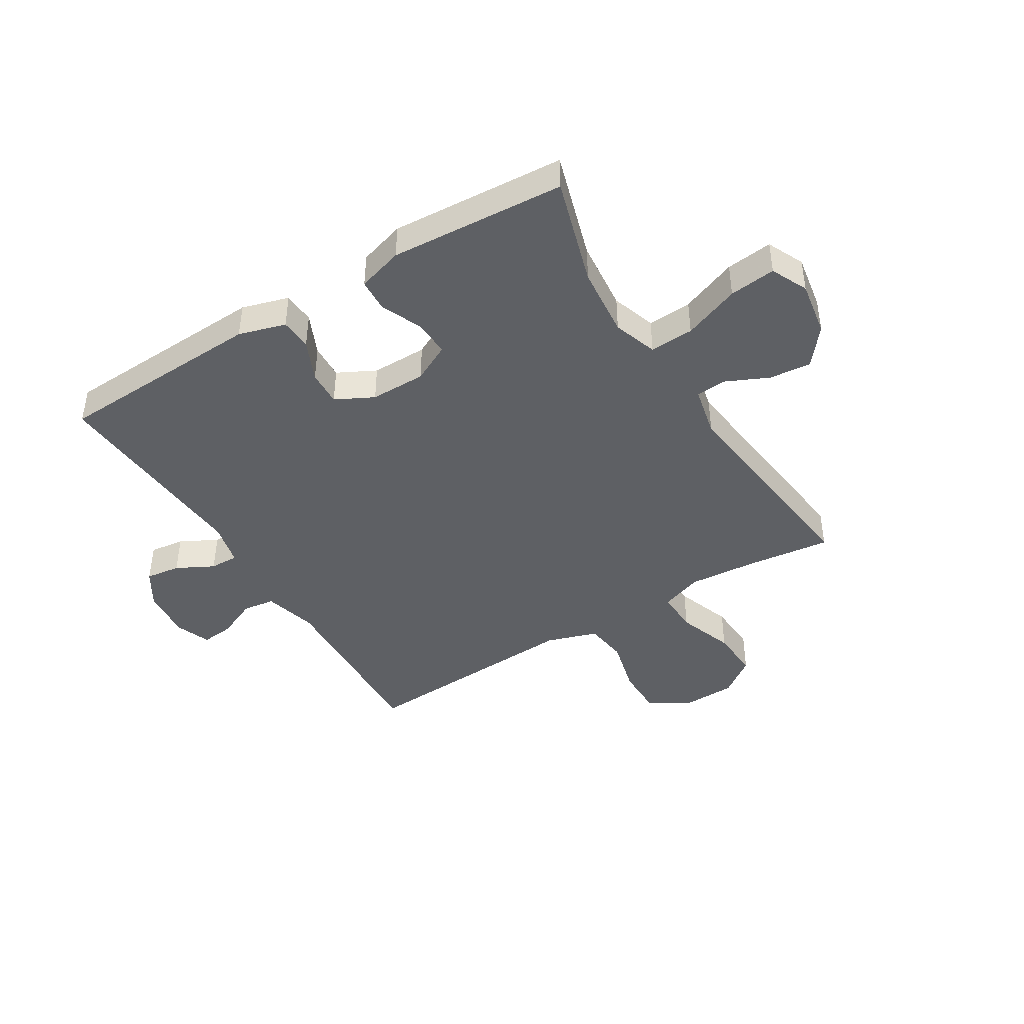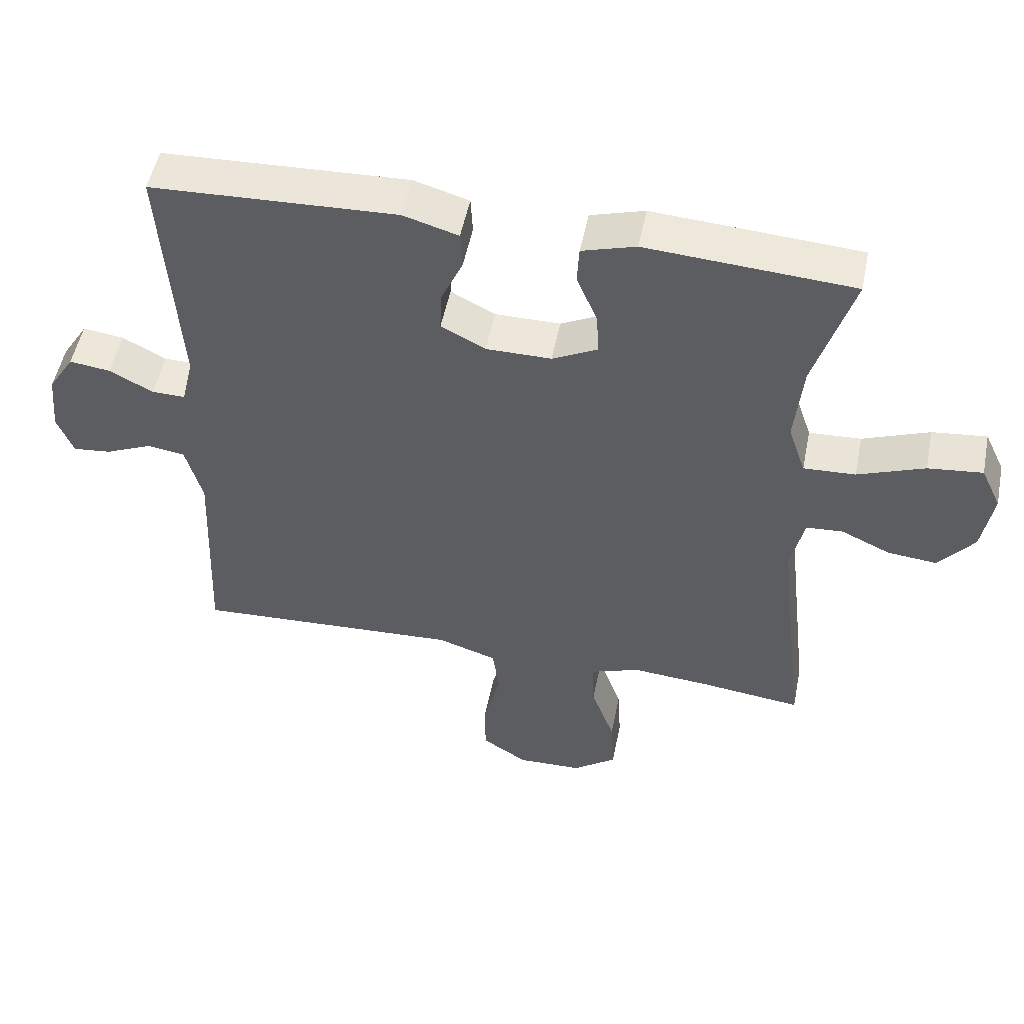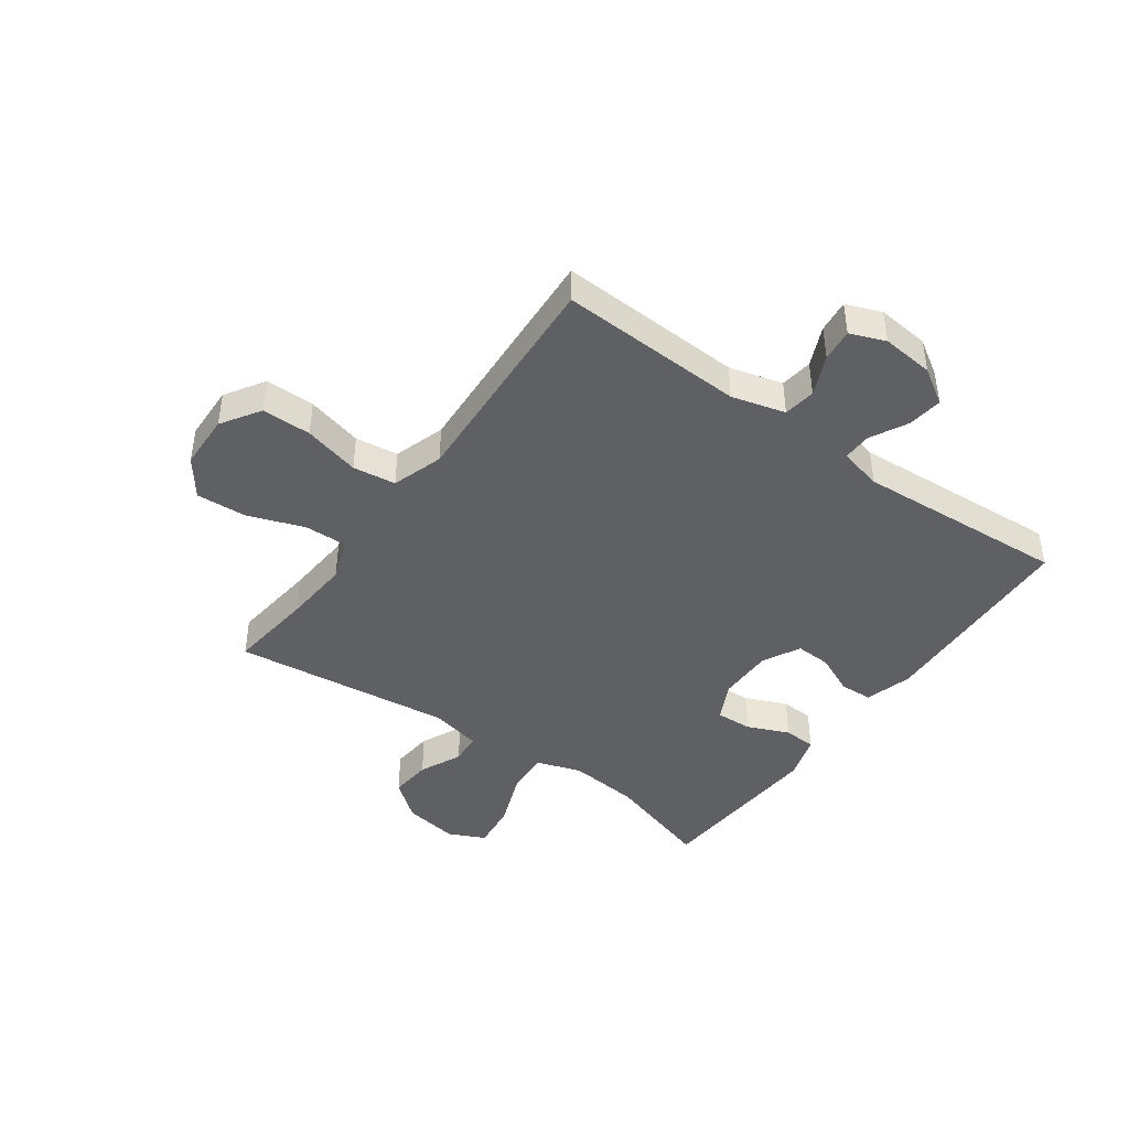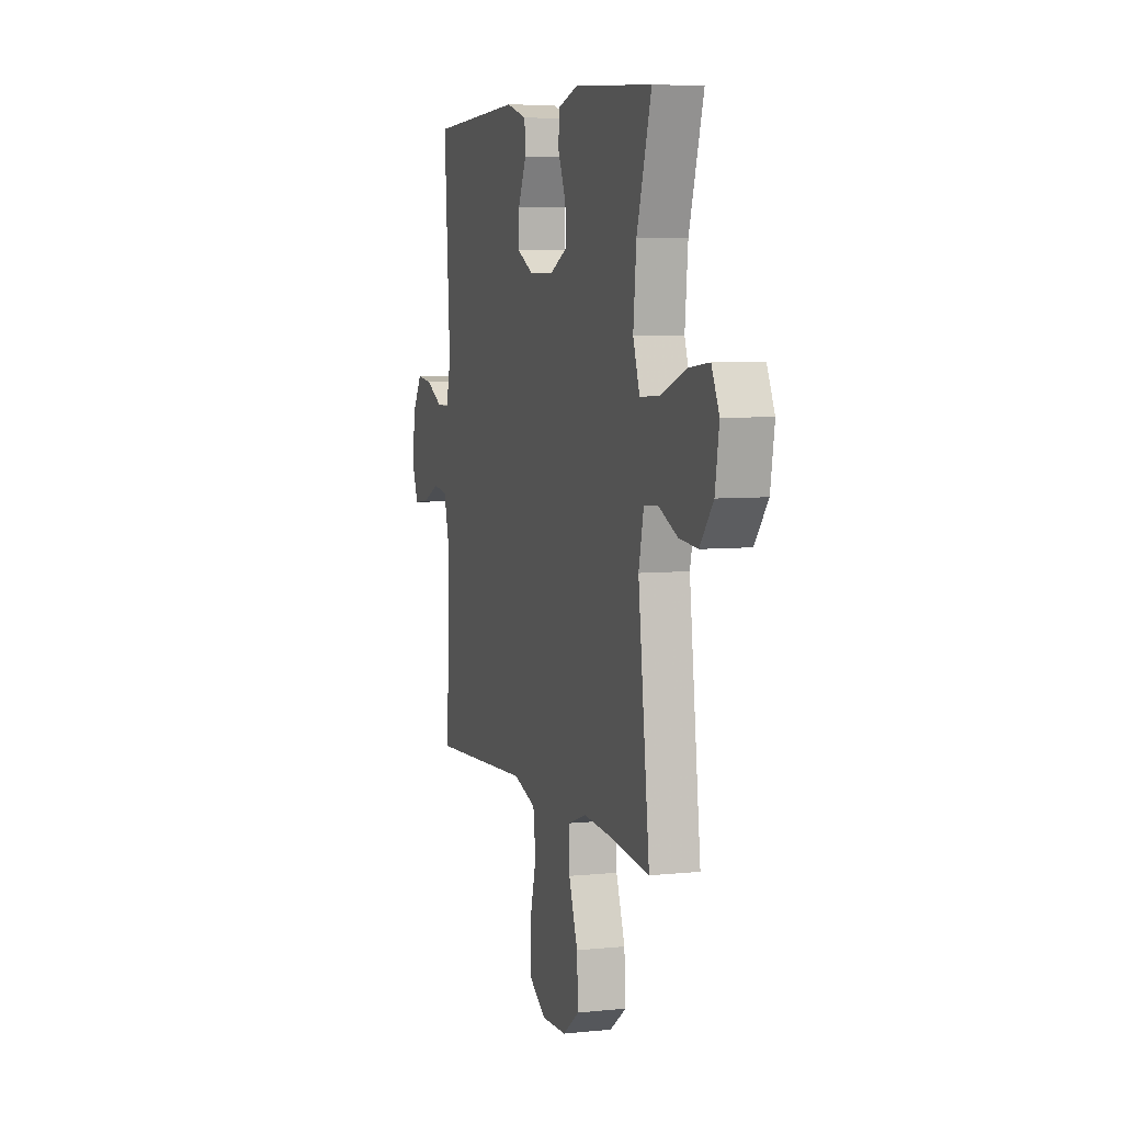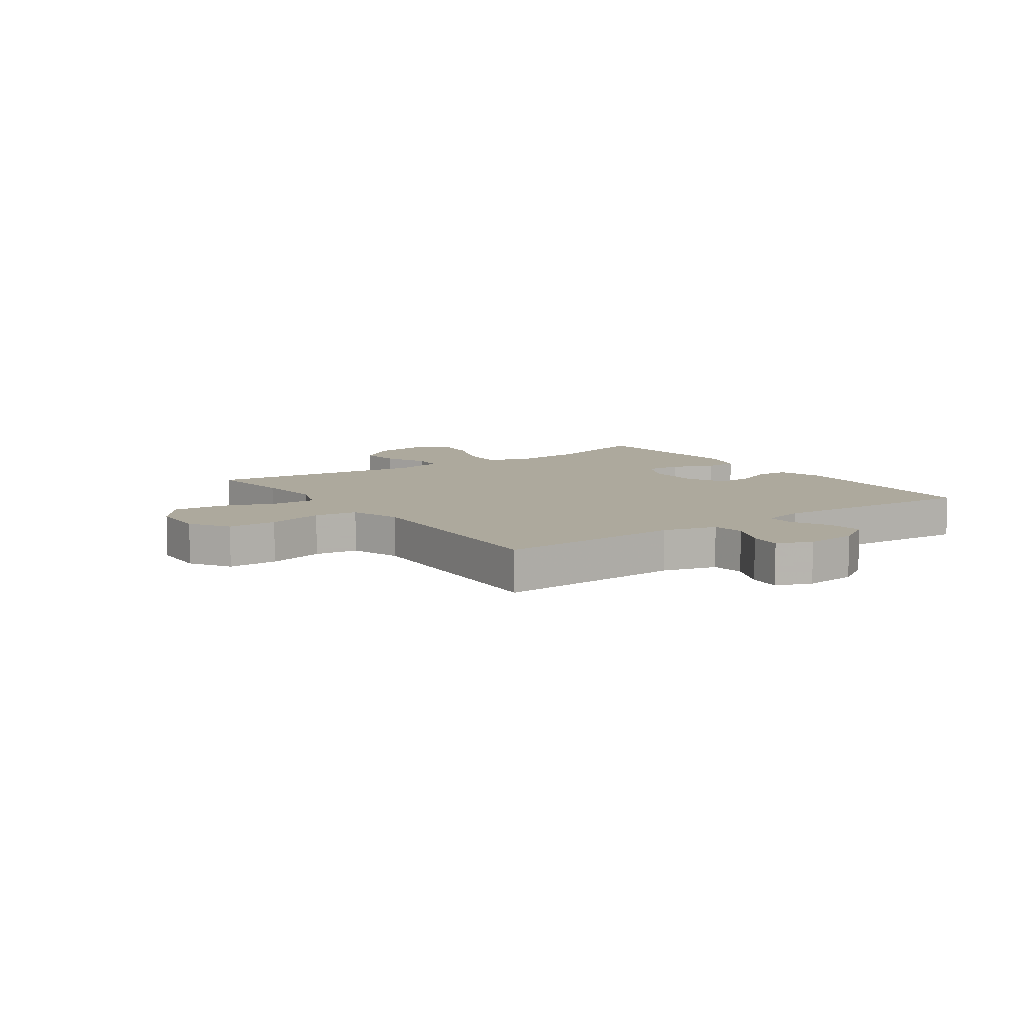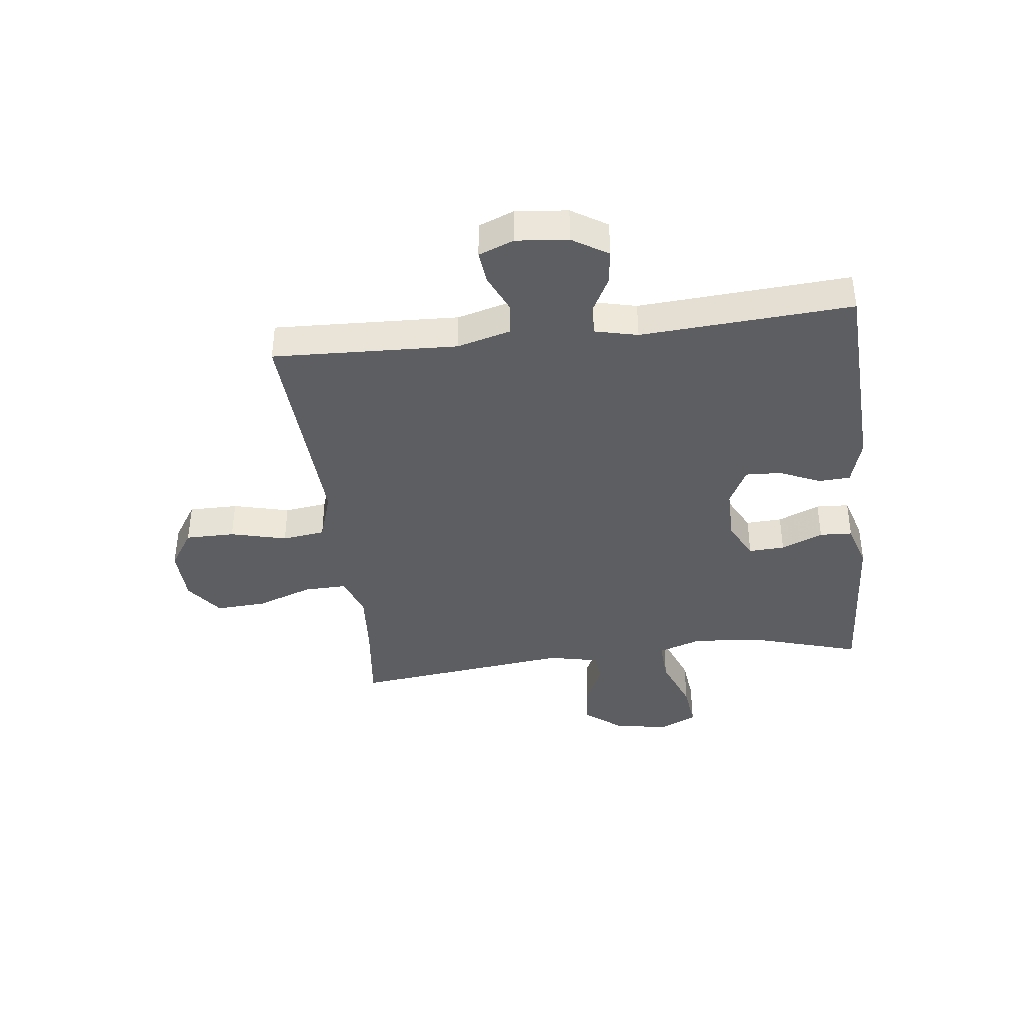
<metadata>
{"format":"obj","ext":"obj","renderer":"f3d","projection":"perspective","resolution":1024,"background":"white","views":[{"elev":-43.1,"azim":31.5,"up":"+Y"},{"elev":51.6,"azim":11.3,"up":"+Z"},{"elev":-43.4,"azim":-125.6,"up":"+Y"},{"elev":6.0,"azim":72.6,"up":"+Z"},{"elev":8.8,"azim":-125.0,"up":"+Y"},{"elev":-39.3,"azim":-83.0,"up":"+Y"}]}
</metadata>
<code>
v 0.5 0.07 0.5
v 0.443 0.07 0.312
v 0.431 0.07 0.188
v 0.457 0.07 0.111
v 0.534 0.07 0.115
v 0.633 0.07 0.153
v 0.714 0.07 0.162
v 0.744 0.07 0.098
v 0.728 0.07 0.002
v 0.676 0.07 -0.063
v 0.603 0.07 -0.056
v 0.529 0.07 -0.022
v 0.475 0.07 -0.026
v 0.455 0.07 -0.115
v 0.5 0.07 -0.5
v 0.349 0.07 -0.482
v 0.233 0.07 -0.473
v 0.16 0.07 -0.499
v 0.162 0.07 -0.574
v 0.197 0.07 -0.672
v 0.202 0.07 -0.76
v 0.137 0.07 -0.808
v 0.04 0.07 -0.811
v -0.028 0.07 -0.767
v -0.028 0.07 -0.681
v -0.003 0.07 -0.583
v -0.013 0.07 -0.508
v -0.102 0.07 -0.479
v -0.235 0.07 -0.486
v -0.5 0.07 -0.5
v -0.486 0.07 -0.178
v -0.511 0.07 -0.085
v -0.567 0.07 -0.077
v -0.637 0.07 -0.108
v -0.694 0.07 -0.114
v -0.718 0.07 -0.053
v -0.709 0.07 0.038
v -0.67 0.07 0.1
v -0.609 0.07 0.092
v -0.544 0.07 0.058
v -0.494 0.07 0.057
v -0.476 0.07 0.132
v -0.5 0.07 0.5
v -0.135 0.07 0.516
v -0.053 0.07 0.492
v -0.05 0.07 0.436
v -0.082 0.07 0.365
v -0.085 0.07 0.303
v -0.019 0.07 0.269
v 0.078 0.07 0.269
v 0.145 0.07 0.303
v 0.142 0.07 0.366
v 0.111 0.07 0.439
v 0.114 0.07 0.496
v 0.194 0.07 0.52
v 0.5 0 0.5
v 0.443 0 0.312
v 0.431 0 0.188
v 0.457 0 0.111
v 0.534 0 0.115
v 0.633 0 0.153
v 0.714 0 0.162
v 0.744 0 0.098
v 0.728 0 0.002
v 0.676 0 -0.063
v 0.603 0 -0.056
v 0.529 0 -0.022
v 0.475 0 -0.026
v 0.455 0 -0.115
v 0.5 0 -0.5
v 0.349 0 -0.482
v 0.233 0 -0.473
v 0.16 0 -0.499
v 0.162 0 -0.574
v 0.197 0 -0.672
v 0.202 0 -0.76
v 0.137 0 -0.808
v 0.04 0 -0.811
v -0.028 0 -0.767
v -0.028 0 -0.681
v -0.003 0 -0.583
v -0.013 0 -0.508
v -0.102 0 -0.479
v -0.235 0 -0.486
v -0.5 0 -0.5
v -0.486 0 -0.178
v -0.511 0 -0.085
v -0.567 0 -0.077
v -0.637 0 -0.108
v -0.694 0 -0.114
v -0.718 0 -0.053
v -0.709 0 0.038
v -0.67 0 0.1
v -0.609 0 0.092
v -0.544 0 0.058
v -0.494 0 0.057
v -0.476 0 0.132
v -0.5 0 0.5
v -0.135 0 0.516
v -0.053 0 0.492
v -0.05 0 0.436
v -0.082 0 0.365
v -0.085 0 0.303
v -0.019 0 0.269
v 0.078 0 0.269
v 0.145 0 0.303
v 0.142 0 0.366
v 0.111 0 0.439
v 0.114 0 0.496
v 0.194 0 0.52
f 55 1 2
f 54 55 2
f 53 54 2
f 52 53 2
f 51 52 2 3
f 50 51 3 4
f 49 50 4
f 45 46 47
f 44 45 47
f 43 44 47
f 42 43 47
f 41 42 47 48
f 38 39 40
f 37 38 40
f 36 37 40
f 35 36 40
f 34 35 40
f 33 34 40
f 32 33 40 41
f 41 48 49
f 32 41 49
f 31 32 49
f 24 25 26
f 23 24 26
f 22 23 26
f 21 22 26
f 20 21 26
f 19 20 26
f 18 19 26 27
f 17 18 27 28
f 14 15 16
f 13 14 16 17
f 10 11 12
f 9 10 12
f 8 9 12
f 7 8 12
f 6 7 12
f 5 6 12
f 4 5 12 13
f 49 4 13
f 31 49 13
f 30 31 13
f 29 30 13
f 28 29 13
f 13 17 28
f 57 56 110
f 57 110 109
f 57 109 108
f 57 108 107
f 58 57 107 106
f 59 58 106 105
f 59 105 104
f 102 101 100
f 102 100 99
f 102 99 98
f 102 98 97
f 103 102 97 96
f 95 94 93
f 95 93 92
f 95 92 91
f 95 91 90
f 95 90 89
f 95 89 88
f 96 95 88 87
f 104 103 96
f 104 96 87
f 104 87 86
f 81 80 79
f 81 79 78
f 81 78 77
f 81 77 76
f 81 76 75
f 81 75 74
f 82 81 74 73
f 83 82 73 72
f 71 70 69
f 72 71 69 68
f 67 66 65
f 67 65 64
f 67 64 63
f 67 63 62
f 67 62 61
f 67 61 60
f 68 67 60 59
f 68 59 104
f 68 104 86
f 68 86 85
f 68 85 84
f 68 84 83
f 83 72 68
f 1 56 57 2
f 2 57 58 3
f 3 58 59 4
f 4 59 60 5
f 5 60 61 6
f 6 61 62 7
f 7 62 63 8
f 8 63 64 9
f 9 64 65 10
f 10 65 66 11
f 11 66 67 12
f 12 67 68 13
f 13 68 69 14
f 14 69 70 15
f 15 70 71 16
f 16 71 72 17
f 17 72 73 18
f 18 73 74 19
f 19 74 75 20
f 20 75 76 21
f 21 76 77 22
f 22 77 78 23
f 23 78 79 24
f 24 79 80 25
f 25 80 81 26
f 26 81 82 27
f 27 82 83 28
f 28 83 84 29
f 29 84 85 30
f 30 85 86 31
f 31 86 87 32
f 32 87 88 33
f 33 88 89 34
f 34 89 90 35
f 35 90 91 36
f 36 91 92 37
f 37 92 93 38
f 38 93 94 39
f 39 94 95 40
f 40 95 96 41
f 41 96 97 42
f 42 97 98 43
f 43 98 99 44
f 44 99 100 45
f 45 100 101 46
f 46 101 102 47
f 47 102 103 48
f 48 103 104 49
f 49 104 105 50
f 50 105 106 51
f 51 106 107 52
f 52 107 108 53
f 53 108 109 54
f 54 109 110 55
f 55 110 56 1

</code>
